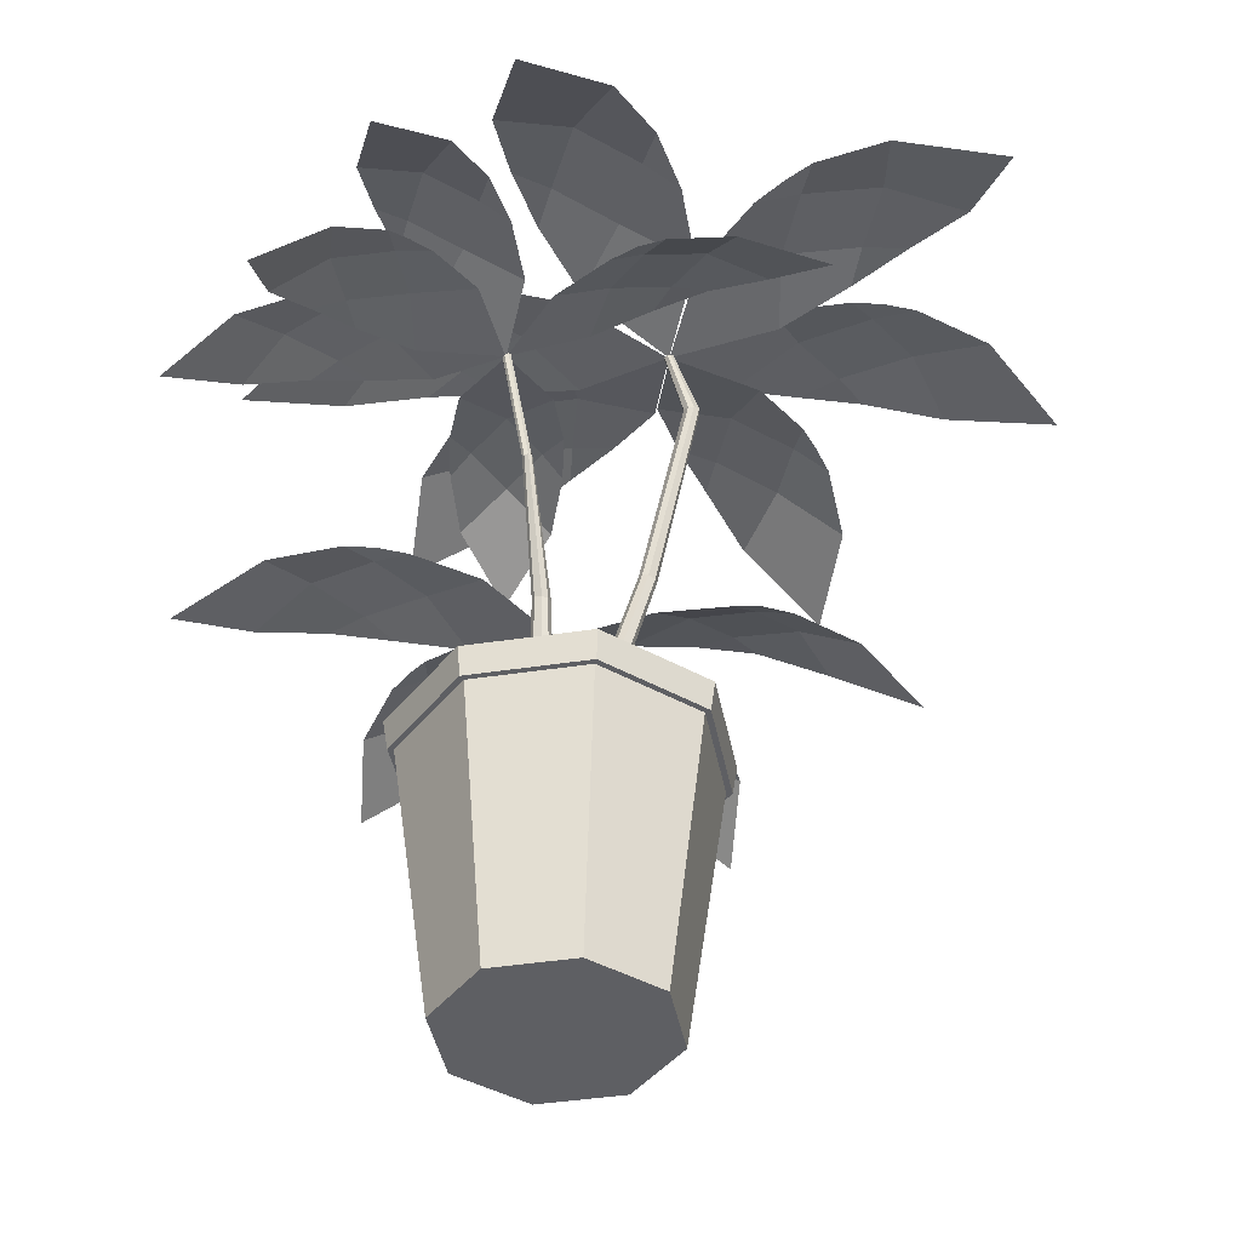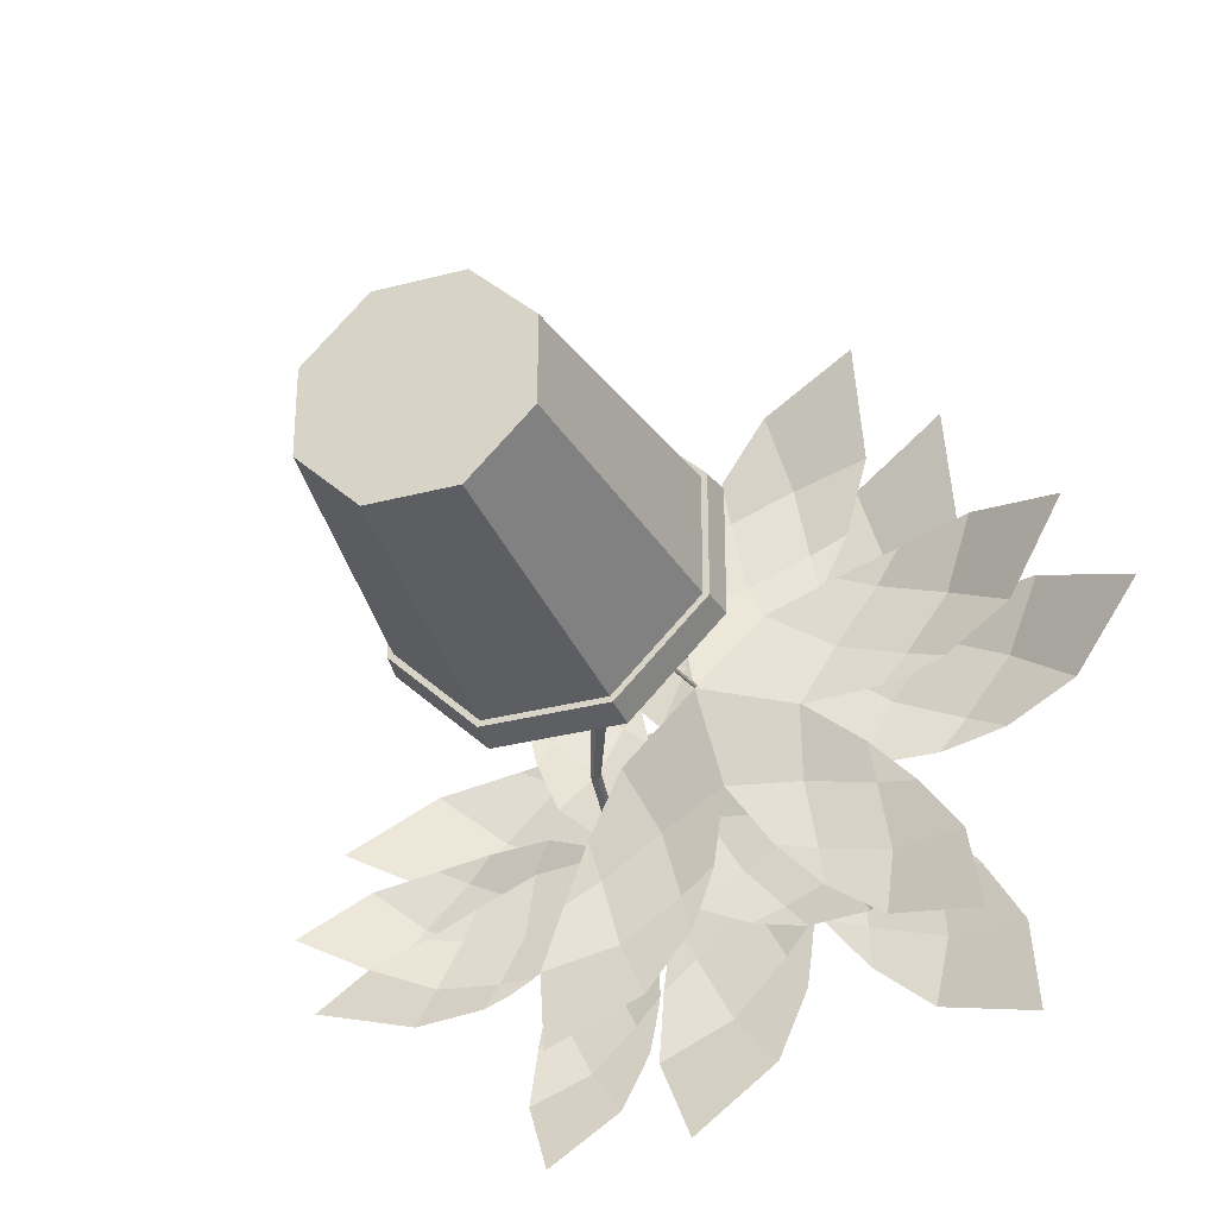
<metadata>
{"format":"obj","ext":"obj","renderer":"f3d","projection":"perspective","resolution":1024,"background":"white","views":[{"elev":-41.5,"azim":-79.4,"up":"+Y"},{"elev":-31.7,"azim":20.5,"up":"+Z"}]}
</metadata>
<code>
o pot
v -0.2594 -0.001648 0.628
v -0.628 -0.001648 0.2594
v -0.8537 1.706 0.3527
v -0.3527 1.706 0.8537
v -0.628 -0.001648 -0.2594
v -0.2594 -0.001648 -0.628
v -0.3527 1.706 -0.8537
v -0.8537 1.706 -0.3527
v 0.628 -0.001648 0.2594
v 0.2594 -0.001648 0.628
v 0.3527 1.712 0.8537
v 0.8537 1.706 0.3527
v 0.2594 -0.001648 -0.628
v 0.628 -0.001648 -0.2594
v 0.8537 1.706 -0.3527
v 0.3527 1.706 -0.8537
v -0.3672 1.706 0.8888
v -0.8888 1.706 0.3672
v -0.8888 1.706 -0.3672
v -0.3672 1.706 -0.8888
v 0.3672 1.706 -0.8888
v 0.8888 1.706 -0.3672
v 0.8888 1.706 0.3672
v 0.3672 1.709 0.8888
v -0.3142 1.891 0.7608
v -0.7608 1.891 0.3142
v -0.7608 1.891 -0.3142
v -0.3142 1.891 -0.7608
v 0.3142 1.891 -0.7608
v 0.7608 1.891 -0.3142
v 0.7608 1.891 0.3142
v 0.3142 1.891 0.7608
v -0.3786 1.891 0.9165
v -0.9165 1.891 0.3786
v -0.9165 1.891 -0.3786
v -0.3786 1.891 -0.9165
v 0.3786 1.891 -0.9165
v 0.9165 1.891 -0.3786
v 0.9165 1.891 0.3786
v 0.3786 1.891 0.9165
v -0.3086 1.536 0.7474
v -0.7474 1.536 0.3086
v -0.7474 1.536 -0.3086
v -0.3086 1.536 -0.7474
v 0.3086 1.543 -0.7474
v 0.7474 1.536 -0.3086
v 0.7474 1.536 0.3086
v 0.3086 1.557 0.7474
v -0.528 1.536 0.528
v -0.528 1.536 -0.528
v 0.528 1.536 -0.528
v 0.528 1.536 0.528
v -0.7474 1.57 -0
v 0 1.557 0.7474
v 0.7474 1.536 -0
v 0 1.57 -0.7474
v 0 1.596 -0
v 0 1.598 -0.3086
v -0.2194 1.543 -0.528
v 0 1.536 0.3086
v 0.2194 1.548 0.528
v -0.6377 1.536 0.4183
v -0.4183 1.536 -0.6377
v 0.6377 1.536 -0.4183
v 0.4183 1.541 0.6377
v -0.7474 1.543 -0.1543
v -0.1543 1.539 0.7474
v 0.7474 1.536 -0.1543
v -0.1543 1.552 -0.7474
v 0.3737 1.555 0.1543
v -0.3737 1.536 -0.3086
v -0.4834 1.536 -0.4183
v 0.3737 1.536 0.3086
v 0.4834 1.536 0.4183
v -0.4183 1.536 0.6377
v -0.6377 1.536 -0.4183
v 0.4183 1.536 -0.6377
v 0.6377 1.536 0.4183
v -0.7474 1.543 0.1543
v 0.1543 1.569 0.7474
v 0.7474 1.536 0.1543
v 0.1543 1.565 -0.7474
v -0.3737 1.552 -0.1543
v 0.3737 1.536 -0.3086
v 0.04461 1.581 -0.6377
v -0.3737 1.536 0.3086
v -0.04461 1.548 0.6377
v 0.1097 1.538 0.4183
v -0.264 1.536 0.4183
v -0.1543 1.536 0.528
v 0 1.545 0.1543
v -0.3737 1.579 -0
v -0.3737 1.552 0.1543
v -0.3737 1.536 -0.528
v -0.1097 1.565 -0.6377
v -0.264 1.54 -0.6377
v -0.1097 1.561 -0.4183
v 0.264 1.541 -0.4183
v 0.1543 1.565 -0.528
v 0 1.629 -0.1543
v 0.3737 1.588 -0
v 0.3737 1.555 -0.1543
v 0.3737 1.539 0.528
v 0.1097 1.562 0.6377
v 0.264 1.557 0.6377
f 10 11 4 1
f 14 15 12 9
f 16 7 20 21
f 2 3 8 5
f 6 7 16 13
f 1 4 3 2
f 7 6 5 8
f 15 14 13 16
f 11 10 9 12
f 5 6 13 14 9 10 1 2
f 23 22 38 39
f 11 12 23 24
f 4 11 24 17
f 15 16 21 22
f 7 8 19 20
f 3 4 17 18
f 12 15 22 23
f 8 3 18 19
f 26 25 41 75 49 62 42
f 19 18 34 35
f 22 21 37 38
f 18 17 33 34
f 21 20 36 37
f 17 24 40 33
f 24 23 39 40
f 20 19 35 36
f 25 26 34 33
f 27 28 36 35
f 29 30 38 37
f 31 32 40 39
f 26 27 35 34
f 32 25 33 40
f 30 31 39 38
f 28 29 37 36
f 41 67 87
f 29 28 44 69 56 82 45
f 25 32 48 80 54 67 41
f 32 31 47 78 52 65 48
f 28 27 43 76 50 63 44
f 31 30 46 68 55 81 47
f 27 26 42 79 53 66 43
f 30 29 45 77 51 64 46
f 47 81 70
f 46 64 84
f 45 82 85
f 43 66 83
f 42 62 86
f 60 88 73
f 60 89 88
f 49 75 90
f 57 91 70
f 57 92 91
f 53 79 93
f 59 94 72
f 59 95 94
f 56 69 96
f 58 97 71
f 58 98 97
f 51 77 99
f 57 100 83
f 57 101 100
f 55 68 102
f 61 103 74
f 61 104 103
f 54 80 105
f 105 65 52
f 105 80 65
f 80 48 65
f 103 105 52
f 103 104 105
f 104 54 105
f 74 78 47
f 74 103 78
f 103 52 78
f 102 84 58
f 102 68 84
f 68 46 84
f 100 102 58
f 100 101 102
f 101 55 102
f 83 71 43
f 83 100 71
f 100 58 71
f 99 85 59
f 99 77 85
f 77 45 85
f 97 99 59
f 97 98 99
f 98 51 99
f 71 72 43
f 71 97 72
f 97 59 72
f 96 63 50
f 96 69 63
f 69 44 63
f 94 96 50
f 94 95 96
f 95 56 96
f 72 76 43
f 72 94 76
f 94 50 76
f 93 86 60
f 93 79 86
f 79 42 86
f 91 93 60
f 91 92 93
f 92 53 93
f 70 73 47
f 70 91 73
f 91 60 73
f 90 87 61
f 90 75 87
f 75 41 87
f 88 90 61
f 88 89 90
f 89 49 90
f 73 74 47
f 73 88 74
f 88 61 74
f 86 89 60
f 86 62 89
f 62 49 89
f 83 92 57
f 83 66 92
f 66 53 92
f 85 95 59
f 85 82 95
f 82 56 95
f 84 98 58
f 84 64 98
f 64 51 98
f 70 101 57
f 70 81 101
f 81 55 101
f 87 104 61
f 87 67 104
f 67 54 104
o tige.002
v 0.1553 3.146 0.5135
v 0.1904 3.159 0.4842
v 0.1922 3.172 0.4479
v 0.1603 3.182 0.4141
v 0.1218 3.18 0.4116
v 0.08667 3.167 0.4409
v 0.08482 3.154 0.4772
v 0.1167 3.144 0.511
v -0.03031 1.284 0.08306
v -0.08306 1.284 0.03031
v -0.06558 1.582 0.06417
v -0.02535 1.576 0.1062
v -0.08306 1.284 -0.03031
v -0.03031 1.284 -0.08306
v -0.02208 1.6 -0.02165
v -0.06438 1.59 0.01751
v 0.08306 1.284 0.03031
v 0.03031 1.284 0.08306
v 0.02208 1.578 0.1078
v 0.06438 1.588 0.06868
v 0.03031 1.284 -0.08306
v 0.08306 1.284 -0.03031
v 0.06558 1.597 0.02202
v 0.02535 1.602 -0.02001
v 0.1341 4.457 0.7627
v 0.1311 4.457 0.7287
v 0.1076 4.451 0.7947
v 0.07421 4.444 0.7975
v 0.04258 4.439 0.7704
v 0.03961 4.44 0.7364
v 0.06607 4.446 0.7044
v 0.09945 4.452 0.7016
v 0.08697 4.929 0.6196
v 0.08351 4.922 0.6001
v 0.07363 4.928 0.6413
v 0.05484 4.921 0.6467
v 0.03549 4.91 0.6346
v 0.03202 4.904 0.6151
v 0.04536 4.904 0.5935
v 0.06415 4.911 0.588
f 123 124 117 114
f 127 128 125 122
f 110 111 135 136
f 125 128 108 107
f 115 116 121 118
f 119 120 129 126
f 114 117 116 115
f 120 119 118 121
f 128 127 126 129
f 124 123 122 125
f 118 119 126 127 122 123 114 115
f 121 116 112 111
f 129 120 110 109
f 124 125 107 106
f 117 124 106 113
f 128 129 109 108
f 120 121 111 110
f 116 117 113 112
f 136 135 143 144
f 112 113 133 134
f 113 106 132 133
f 109 110 136 137
f 108 109 137 131
f 106 107 130 132
f 111 112 134 135
f 107 108 131 130
f 139 145 144 143 142 141 140 138
f 134 133 141 142
f 133 132 140 141
f 131 137 145 139
f 132 130 138 140
f 135 134 142 143
f 130 131 139 138
f 137 136 144 145
o tige.001
v -0.168 2.842 -0.05682
v -0.1233 2.854 -0.04786
v -0.09387 2.867 -0.06921
v -0.08729 2.877 -0.1153
v -0.1092 2.875 -0.1469
v -0.1538 2.864 -0.1559
v -0.1833 2.851 -0.1345
v -0.1899 2.841 -0.08846
v -0.1215 1.282 -0.09561
v -0.1129 1.282 -0.1697
v -0.1314 1.563 -0.1386
v -0.1393 1.557 -0.08104
v -0.06538 1.282 -0.2073
v 0.00876 1.282 -0.1988
v -0.03721 1.581 -0.158
v -0.09414 1.572 -0.1667
v -0.009612 1.282 -0.03958
v -0.08376 1.282 -0.04813
v -0.1112 1.559 -0.04293
v -0.05424 1.568 -0.03422
v 0.04646 1.282 -0.1513
v 0.03791 1.282 -0.07722
v -0.01698 1.577 -0.06233
v -0.009054 1.583 -0.1199
v -0.4589 3.684 -0.1022
v -0.4423 3.685 -0.1169
v -0.4864 3.68 -0.1027
v -0.5014 3.677 -0.118
v -0.5001 3.674 -0.1441
v -0.4836 3.675 -0.1588
v -0.4561 3.679 -0.1583
v -0.441 3.683 -0.143
v -0.5821 4.415 -0.2191
v -0.569 4.409 -0.2339
v -0.6074 4.415 -0.2161
v -0.6234 4.408 -0.2274
v -0.6259 4.397 -0.2501
v -0.6128 4.391 -0.2649
v -0.5875 4.391 -0.2679
v -0.5716 4.398 -0.2566
f 163 164 157 154
f 167 168 165 162
f 150 151 175 176
f 165 168 148 147
f 155 156 161 158
f 159 160 169 166
f 154 157 156 155
f 160 159 158 161
f 168 167 166 169
f 164 163 162 165
f 158 159 166 167 162 163 154 155
f 161 156 152 151
f 169 160 150 149
f 164 165 147 146
f 157 164 146 153
f 168 169 149 148
f 160 161 151 150
f 156 157 153 152
f 176 175 183 184
f 152 153 173 174
f 153 146 172 173
f 149 150 176 177
f 148 149 177 171
f 146 147 170 172
f 151 152 174 175
f 147 148 171 170
f 179 185 184 183 182 181 180 178
f 174 173 181 182
f 173 172 180 181
f 171 177 185 179
f 172 170 178 180
f 175 174 182 183
f 170 171 179 178
f 177 176 184 185
o tige
v 0.1301 2.237 -0.08971
v 0.1186 2.243 -0.1051
v 0.1037 2.25 -0.1066
v 0.08923 2.255 -0.09379
v 0.0875 2.255 -0.07758
v 0.09896 2.249 -0.06219
v 0.1139 2.243 -0.0607
v 0.1283 2.237 -0.07351
v 0.05093 1.469 -0.0367
v 0.02789 1.471 -0.01534
v 0.05 1.595 -0.02455
v 0.06819 1.592 -0.04076
v 0.002377 1.473 -0.01635
v -0.01897 1.474 -0.03946
v 0.01506 1.605 -0.04445
v 0.03061 1.6 -0.02589
v 0.03056 1.47 -0.08536
v 0.05191 1.469 -0.06225
v 0.0697 1.592 -0.06074
v 0.05415 1.597 -0.0793
v -0.018 1.473 -0.06501
v 0.005049 1.471 -0.08637
v 0.03476 1.602 -0.08065
v 0.01657 1.606 -0.06444
v 0.2763 2.665 -0.07636
v 0.2668 2.666 -0.0759
v 0.2848 2.663 -0.06858
v 0.2852 2.662 -0.05918
v 0.2772 2.661 -0.05062
v 0.2677 2.662 -0.05016
v 0.2591 2.664 -0.05794
v 0.2588 2.665 -0.06734
v 0.3715 2.989 -0.1065
v 0.3631 2.987 -0.1054
v 0.3804 2.989 -0.1006
v 0.3822 2.986 -0.0925
v 0.3765 2.982 -0.08445
v 0.3681 2.98 -0.08326
v 0.3592 2.98 -0.08925
v 0.3574 2.983 -0.09731
f 203 204 197 194
f 207 208 205 202
f 190 191 215 216
f 205 208 188 187
f 195 196 201 198
f 199 200 209 206
f 194 197 196 195
f 200 199 198 201
f 208 207 206 209
f 204 203 202 205
f 198 199 206 207 202 203 194 195
f 201 196 192 191
f 209 200 190 189
f 204 205 187 186
f 197 204 186 193
f 208 209 189 188
f 200 201 191 190
f 196 197 193 192
f 216 215 223 224
f 192 193 213 214
f 193 186 212 213
f 189 190 216 217
f 188 189 217 211
f 186 187 210 212
f 191 192 214 215
f 187 188 211 210
f 219 225 224 223 222 221 220 218
f 214 213 221 222
f 213 212 220 221
f 211 217 225 219
f 212 210 218 220
f 215 214 222 223
f 210 211 219 218
f 217 216 224 225
o leaf.003
v 0.3634 2.996 -0.1083
v 0.3229 3.197 -1.288
v -0.3841 3.197 -1.022
v -0.4247 2.811 -2.201
v 0.4853 3.107 -0.6771
v 0.3982 3.172 -1.11
v -0.5465 3.055 -1.633
v -0.4595 3.172 -1.199
v -0.3236 3.172 -0.8385
v -0.1033 3.107 -0.4554
v 0.2623 3.172 -1.471
v 0.04206 3.055 -1.854
v 0.08858 3.211 -0.8383
v -0.2584 3.211 -1.069
v 0.1971 3.211 -1.241
v -0.1498 3.205 -1.471
v 0.366 2.996 -0.1066
v 1.376 3.295 -0.6135
v 0.8465 3.302 -1.127
v 1.891 3.03 -1.678
v 0.9109 3.148 -0.2253
v 1.252 3.252 -0.4758
v 1.325 3.223 -1.532
v 0.973 3.295 -1.268
v 0.7119 3.259 -1
v 0.4704 3.153 -0.6527
v 1.513 3.288 -0.7443
v 1.766 3.218 -1.105
v 0.8812 3.279 -0.6337
v 0.9398 3.314 -1.035
v 1.281 3.309 -0.7038
v 1.34 3.338 -1.105
v 0.3677 2.996 -0.1043
v 1.322 3.197 0.5897
v 1.548 3.197 -0.1315
v 2.503 2.811 0.5625
v 0.741 3.107 0.3418
v 1.136 3.172 0.5397
v 2.129 3.055 0.1164
v 1.734 3.172 -0.08154
v 1.366 3.172 -0.1965
v 0.9285 3.107 -0.2586
v 1.504 3.172 0.6547
v 1.942 3.055 0.7167
v 1.112 3.211 0.1282
v 1.508 3.211 -0.003194
v 1.363 3.211 0.4614
v 1.758 3.205 0.3299
v 0.3614 2.995 -0.1011
v 0.4302 3.115 1.088
v 1.062 3.396 0.7836
v 1.345 2.971 1.916
v 0.2584 3.013 0.4818
v 0.3539 3.076 0.9136
v 1.318 3.282 1.368
v 1.157 3.388 0.9534
v 0.9988 3.362 0.6025
v 0.7842 3.247 0.2282
v 0.5119 3.101 1.264
v 0.7926 3.048 1.621
v 0.6025 3.246 0.6295
v 0.9446 3.358 0.8392
v 0.5377 3.177 1.035
v 0.882 3.284 1.244
f 241 237 229 232
f 234 239 233 228
f 239 241 232 233
f 230 231 240 238
f 238 240 241 239
f 226 230 238 235
f 235 238 239 234
f 231 227 236 240
f 240 236 237 241
f 257 253 245 248
f 250 255 249 244
f 255 257 248 249
f 246 247 256 254
f 254 256 257 255
f 242 246 254 251
f 251 254 255 250
f 247 243 252 256
f 256 252 253 257
f 273 269 261 264
f 266 271 265 260
f 271 273 264 265
f 262 263 272 270
f 270 272 273 271
f 258 262 270 267
f 267 270 271 266
f 263 259 268 272
f 272 268 269 273
f 289 285 277 280
f 282 287 281 276
f 287 289 280 281
f 278 279 288 286
f 286 288 289 287
f 274 278 286 283
f 283 286 287 282
f 279 275 284 288
f 288 284 285 289
o leaf.004
v 0.06791 4.911 0.6226
v 1.178 5.09 1.376
v 1.378 5.243 0.5602
v 2.533 4.769 1.202
v 0.5122 4.985 1.118
v 0.9662 5.055 1.327
v 2.062 5.09 0.7745
v 1.594 5.222 0.5999
v 1.171 5.211 0.4939
v 0.6792 5.112 0.4386
v 1.389 5.066 1.433
v 1.895 4.963 1.454
v 0.9063 5.172 0.8777
v 1.342 5.231 0.7079
v 1.212 5.133 1.233
v 1.648 5.184 1.062
v 0.0667 4.912 0.6173
v 1.218 5.275 -0.09349
v 0.5356 5.265 -0.6551
v 1.734 4.943 -1.411
v 0.7035 5.1 0.4189
v 1.085 5.224 0.08404
v 1.069 5.169 -1.185
v 0.673 5.256 -0.8365
v 0.388 5.213 -0.4892
v 0.1353 5.091 -0.04857
v 1.37 5.267 -0.2632
v 1.637 5.178 -0.7177
v 0.6258 5.248 -0.06866
v 0.6559 5.282 -0.5541
v 1.096 5.289 -0.1924
v 1.126 5.315 -0.6783
v 0.06482 4.912 0.6155
v 0.3348 5.148 -0.7389
v -0.5419 5.148 -0.6251
v -0.272 4.696 -1.98
v 0.356 5.042 0.000378
v 0.3729 5.118 -0.5164
v -0.5632 4.981 -1.364
v -0.5801 5.118 -0.8477
v -0.522 5.118 -0.4002
v -0.3737 5.042 0.09508
v 0.3149 5.118 -0.9638
v 0.1666 4.981 -1.459
v -0.05264 5.163 -0.2895
v -0.3859 5.163 -0.6454
v 0.1788 5.163 -0.7187
v -0.1545 5.156 -1.075
v 0.06156 4.912 0.6187
v -1.163 5.148 -0.02059
v -1.3 5.148 0.8527
v -2.524 4.696 0.2134
v -0.4471 5.042 0.1665
v -0.9383 5.118 0.005238
v -2.015 4.981 0.6656
v -1.524 5.118 0.8269
v -1.078 5.118 0.8968
v -0.5611 5.042 0.8935
v -1.384 5.118 -0.06464
v -1.901 4.981 -0.06138
v -0.8401 5.163 0.4774
v -1.275 5.163 0.6974
v -1.187 5.163 0.1348
v -1.622 5.156 0.3548
v 0.0633 4.912 0.6225
v -1.006 5.148 1.497
v -0.2565 5.148 1.966
v -1.326 4.696 2.84
v -0.5524 5.042 0.9125
v -0.8938 5.118 1.301
v -0.7099 4.981 2.55
v -0.3685 5.118 2.162
v -0.129 5.118 1.78
v 0.07125 5.042 1.303
v -1.133 5.118 1.683
v -1.334 4.981 2.16
v -0.4211 5.163 1.396
v -0.3898 5.163 1.883
v -0.8725 5.163 1.58
v -0.8412 5.156 2.067
v 0.06537 4.912 0.6207
v 0.2675 5.352 1.936
v 1.04 5.388 1.508
v 1.324 5.15 2.913
v -0.001877 5.124 1.277
v 0.1567 5.283 1.749
v 1.342 5.348 2.202
v 1.158 5.398 1.702
v 0.9455 5.32 1.312
v 0.6413 5.154 0.9208
v 0.3693 5.361 2.139
v 0.6987 5.318 2.558
v 0.4655 5.317 1.377
v 0.9009 5.397 1.582
v 0.4031 5.374 1.857
v 0.8393 5.446 2.063
f 305 301 293 296
f 298 303 297 292
f 303 305 296 297
f 294 295 304 302
f 302 304 305 303
f 290 294 302 299
f 299 302 303 298
f 295 291 300 304
f 304 300 301 305
f 321 317 309 312
f 314 319 313 308
f 319 321 312 313
f 310 311 320 318
f 318 320 321 319
f 306 310 318 315
f 315 318 319 314
f 311 307 316 320
f 320 316 317 321
f 337 333 325 328
f 330 335 329 324
f 335 337 328 329
f 326 327 336 334
f 334 336 337 335
f 322 326 334 331
f 331 334 335 330
f 327 323 332 336
f 336 332 333 337
f 353 349 341 344
f 346 351 345 340
f 351 353 344 345
f 342 343 352 350
f 350 352 353 351
f 338 342 350 347
f 347 350 351 346
f 343 339 348 352
f 352 348 349 353
f 369 365 357 360
f 362 367 361 356
f 367 369 360 361
f 358 359 368 366
f 366 368 369 367
f 354 358 366 363
f 363 366 367 362
f 359 355 364 368
f 368 364 365 369
f 385 381 373 376
f 378 383 377 372
f 383 385 376 377
f 374 375 384 382
f 382 384 385 383
f 370 374 382 379
f 379 382 383 378
f 375 371 380 384
f 384 380 381 385
o leaf.014
v -0.6002 4.41 -0.2494
v -1.225 4.278 -1.129
v -1.633 4.373 -0.5856
v -2.191 3.731 -1.325
v -0.7958 4.353 -0.7468
v -1.079 4.3 -1.032
v -2.036 4.096 -0.9123
v -1.773 4.307 -0.6704
v -1.495 4.396 -0.4773
v -1.135 4.432 -0.2947
v -1.357 4.21 -1.225
v -1.696 4.017 -1.364
v -1.187 4.416 -0.6909
v -1.562 4.368 -0.6854
v -1.299 4.307 -1.035
v -1.674 4.253 -1.028
v -0.5994 4.411 -0.2453
v -1.549 4.594 -0.7411
v -1.655 4.594 -0.06376
v -2.605 4.243 -0.5596
v -0.9939 4.512 -0.596
v -1.375 4.571 -0.7211
v -2.21 4.465 -0.2089
v -1.829 4.571 -0.08379
v -1.483 4.571 -0.02959
v -1.082 4.512 -0.03212
v -1.721 4.571 -0.7753
v -2.122 4.465 -0.7728
v -1.299 4.606 -0.3549
v -1.636 4.606 -0.1843
v -1.568 4.606 -0.6206
v -1.905 4.6 -0.45
v -0.597 4.411 -0.2477
v -0.447 4.594 -1.308
v -1.121 4.594 -1.182
v -0.971 4.243 -2.243
v -0.3983 4.512 -0.7368
v -0.4078 4.571 -1.138
v -1.17 4.465 -1.754
v -1.16 4.571 -1.353
v -1.096 4.571 -1.009
v -0.9593 4.512 -0.6316
v -0.4722 4.571 -1.482
v -0.6086 4.465 -1.859
v -0.7274 4.606 -0.9435
v -1.001 4.606 -1.204
v -0.5669 4.606 -1.286
v -0.8405 4.6 -1.547
v -0.5936 4.411 -0.2455
v 0.4711 4.594 -0.128
v 0.3242 4.594 -0.7978
v 1.389 4.243 -0.6803
v -0.09866 4.512 -0.06185
v 0.3018 4.571 -0.08355
v 0.8941 4.465 -0.8639
v 0.4936 4.571 -0.8422
v 0.1518 4.571 -0.7672
v -0.2209 4.512 -0.6193
v 0.6436 4.571 -0.1585
v 1.016 4.465 -0.3064
v 0.09785 4.606 -0.3971
v 0.3504 4.606 -0.6786
v 0.445 4.606 -0.2472
v 0.6975 4.6 -0.5287
v -0.6006 4.41 -0.2433
v -1.202 4.525 0.6544
v -0.5682 4.749 0.7889
v -1.006 4.359 1.752
v -0.9954 4.436 0.1204
v -1.162 4.491 0.4856
v -0.7102 4.638 1.349
v -0.5938 4.738 0.9634
v -0.5151 4.72 0.6229
v -0.4677 4.622 0.2324
v -1.241 4.51 0.8261
v -1.238 4.452 1.237
v -0.8198 4.632 0.4215
v -0.6847 4.72 0.7635
v -1.093 4.576 0.6768
v -0.9563 4.659 1.019
f 401 397 389 392
f 394 399 393 388
f 399 401 392 393
f 390 391 400 398
f 398 400 401 399
f 386 390 398 395
f 395 398 399 394
f 391 387 396 400
f 400 396 397 401
f 417 413 405 408
f 410 415 409 404
f 415 417 408 409
f 406 407 416 414
f 414 416 417 415
f 402 406 414 411
f 411 414 415 410
f 407 403 412 416
f 416 412 413 417
f 433 429 421 424
f 426 431 425 420
f 431 433 424 425
f 422 423 432 430
f 430 432 433 431
f 418 422 430 427
f 427 430 431 426
f 423 419 428 432
f 432 428 429 433
f 449 445 437 440
f 442 447 441 436
f 447 449 440 441
f 438 439 448 446
f 446 448 449 447
f 434 438 446 443
f 443 446 447 442
f 439 435 444 448
f 448 444 445 449
f 465 461 453 456
f 458 463 457 452
f 463 465 456 457
f 454 455 464 462
f 462 464 465 463
f 450 454 462 459
f 459 462 463 458
f 455 451 460 464
f 464 460 461 465

</code>
